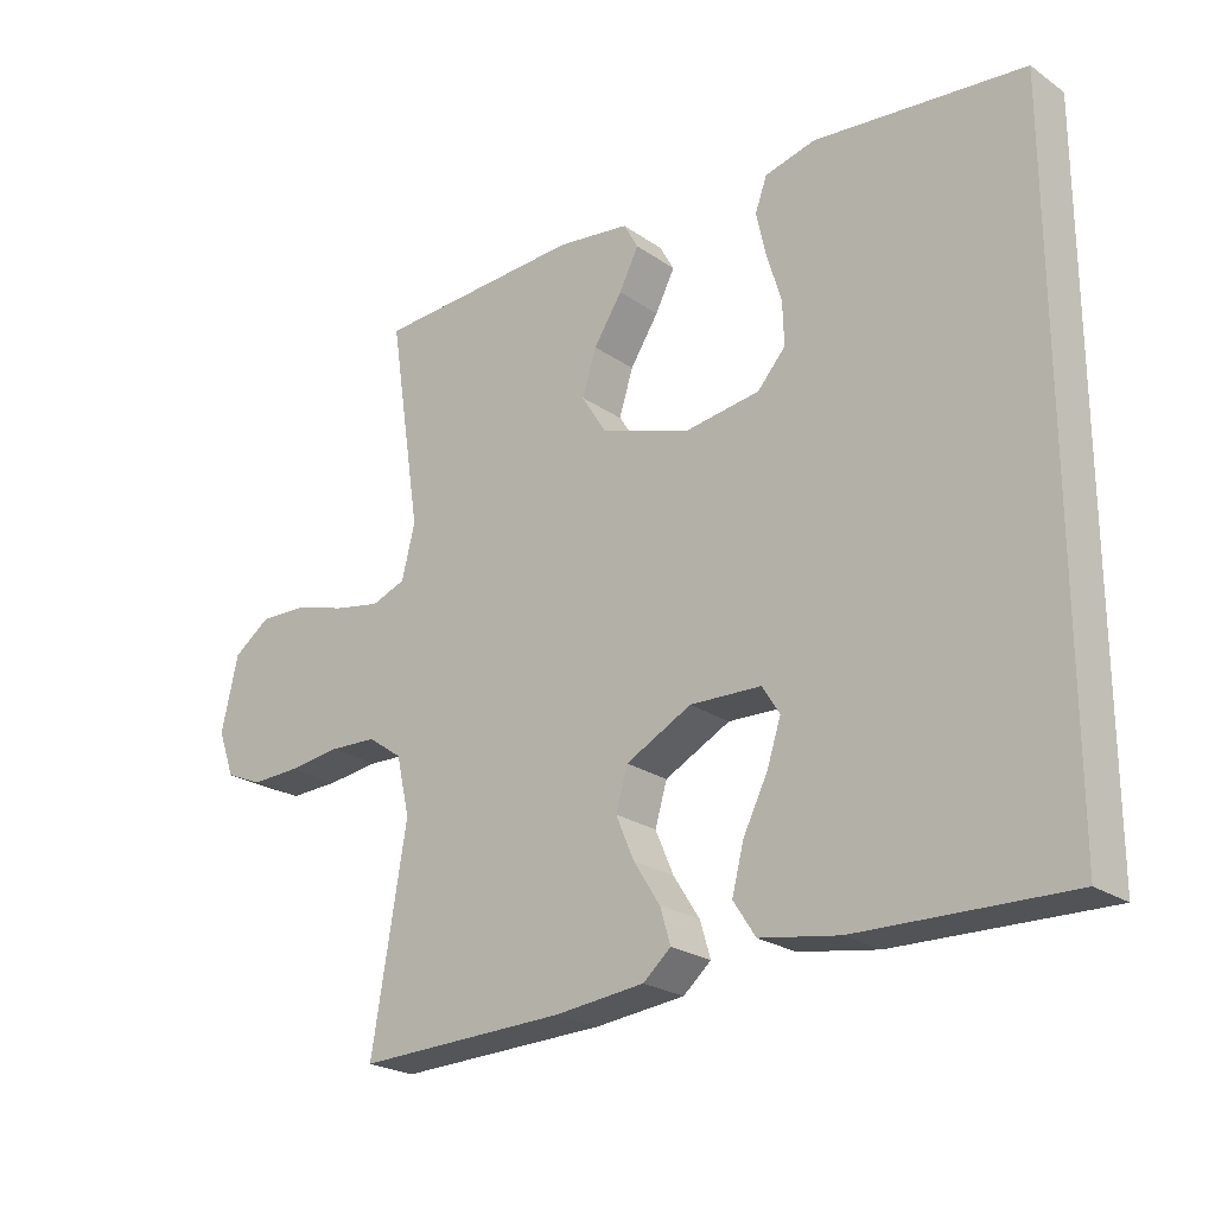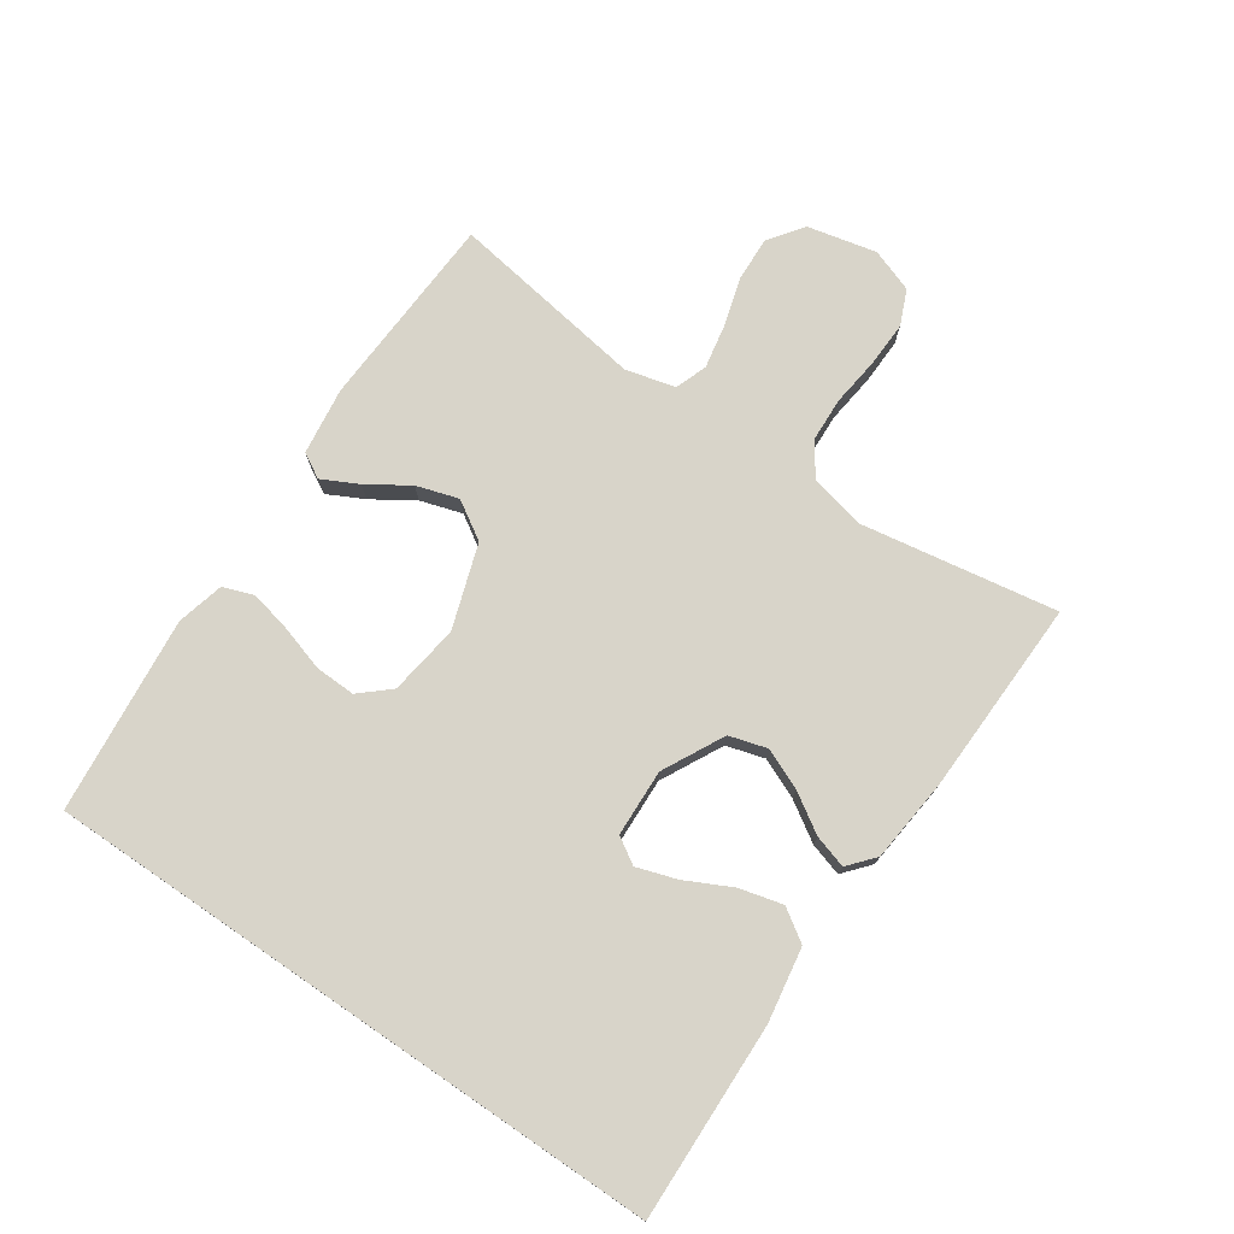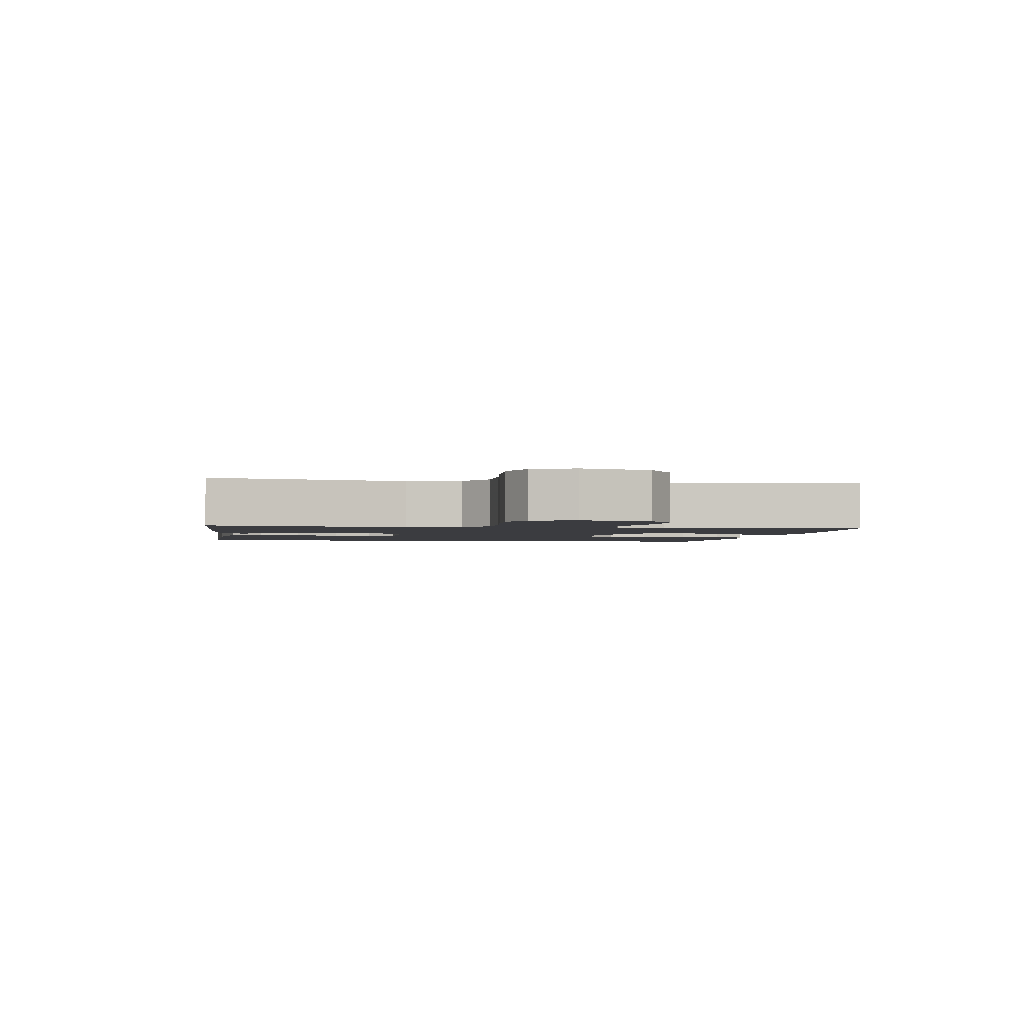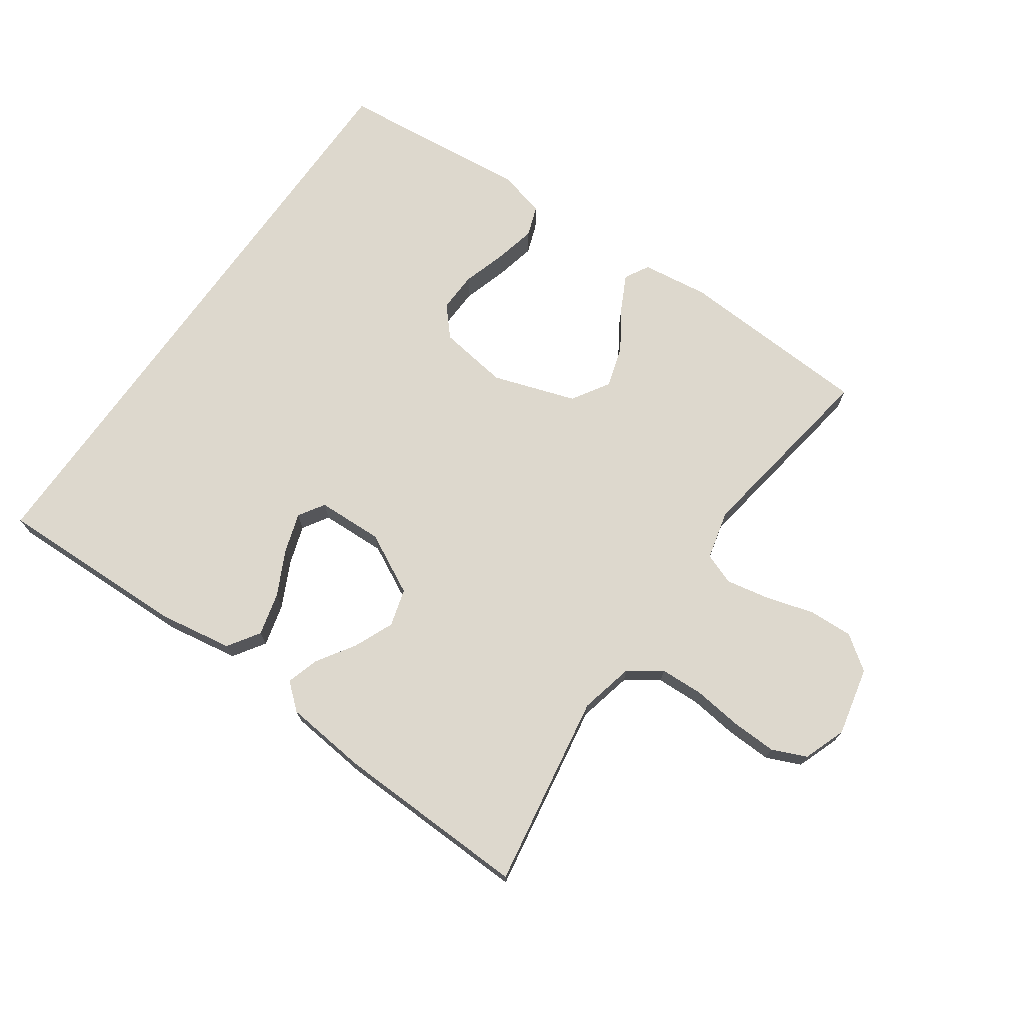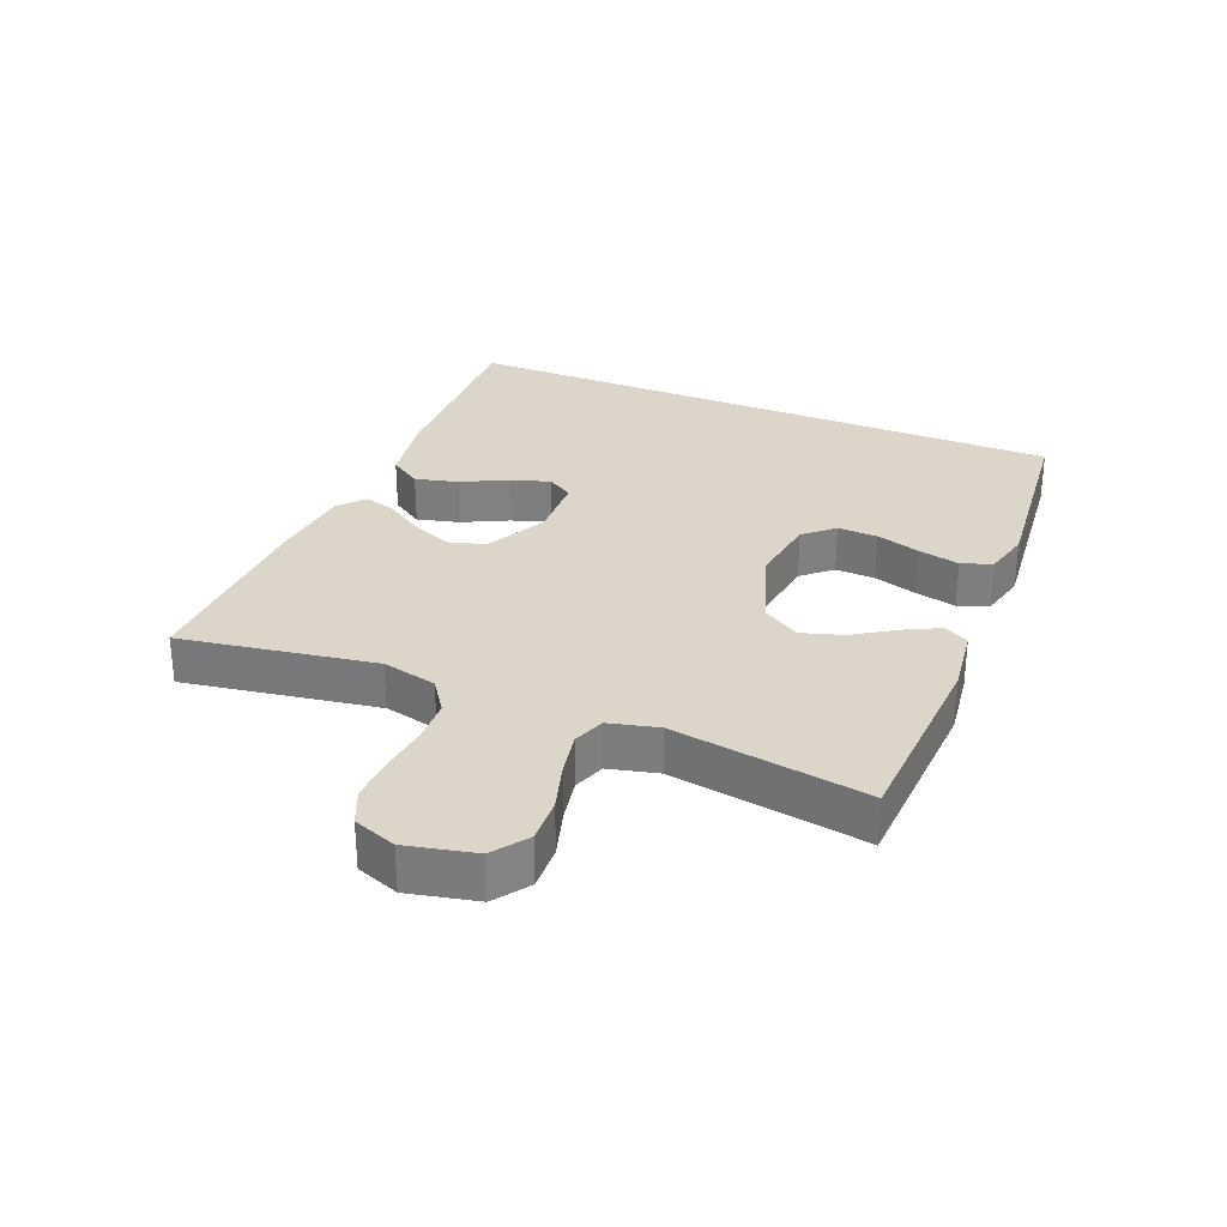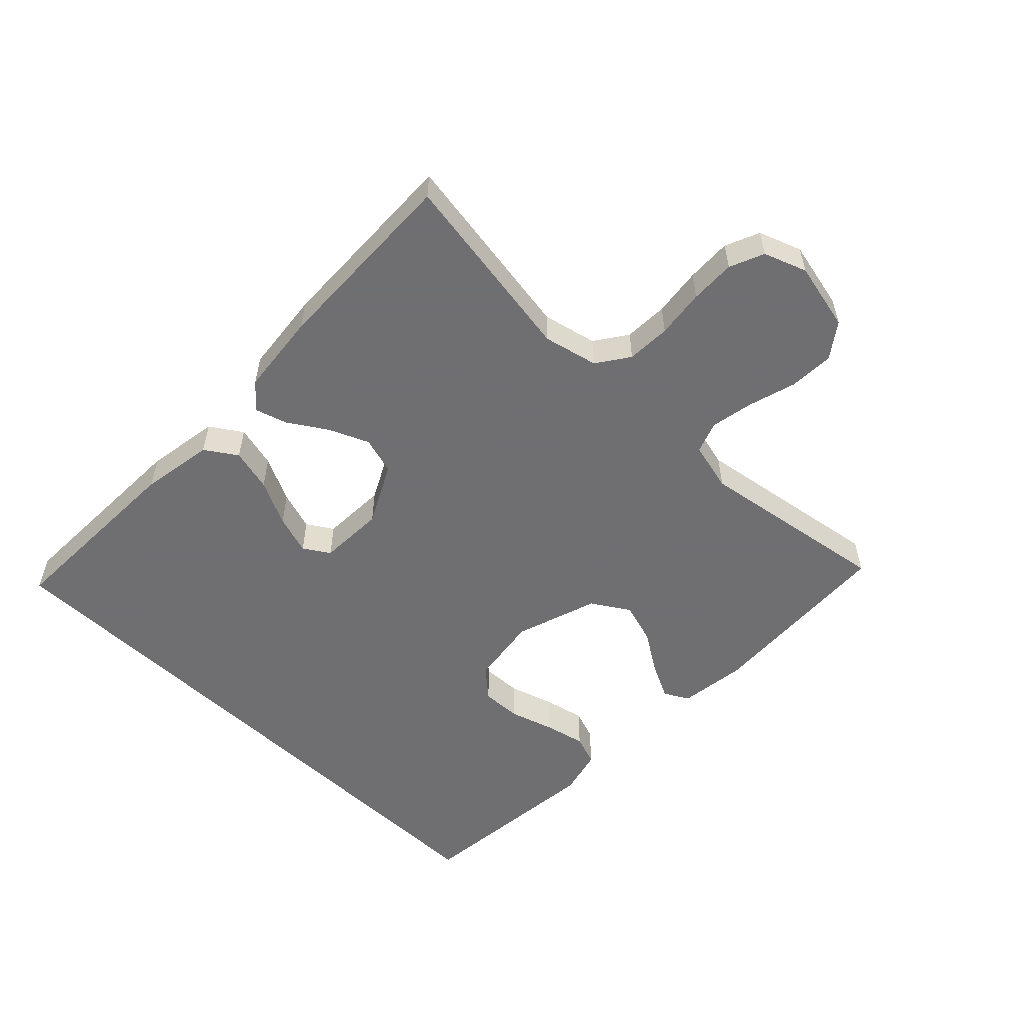
<metadata>
{"format":"obj","ext":"obj","renderer":"f3d","projection":"perspective","resolution":1024,"background":"white","views":[{"elev":-23.5,"azim":41.0,"up":"+Z"},{"elev":75.4,"azim":124.4,"up":"+Y"},{"elev":-2.1,"azim":-98.6,"up":"+Y"},{"elev":72.1,"azim":-144.8,"up":"+Y"},{"elev":30.0,"azim":-67.6,"up":"+Y"},{"elev":-54.7,"azim":-133.9,"up":"+Y"}]}
</metadata>
<code>
v -0.5 0.07 -0.5
v -0.45 0.07 -0.2
v -0.469 0.07 -0.116
v -0.519 0.07 -0.081
v -0.587 0.07 -0.078
v -0.662 0.07 -0.087
v -0.732 0.07 -0.089
v -0.785 0.07 -0.066
v -0.809 0.07 0
v -0.785 0.07 0.106
v -0.732 0.07 0.144
v -0.663 0.07 0.141
v -0.589 0.07 0.119
v -0.522 0.07 0.106
v -0.473 0.07 0.124
v -0.454 0.07 0.2
v -0.5 0.07 0.5
v -0.2 0.07 0.515
v -0.096 0.07 0.501
v -0.075 0.07 0.463
v -0.103 0.07 0.408
v -0.144 0.07 0.345
v -0.164 0.07 0.281
v -0.128 0.07 0.223
v 0 0.07 0.18
v 0.108 0.07 0.195
v 0.148 0.07 0.24
v 0.146 0.07 0.302
v 0.125 0.07 0.371
v 0.111 0.07 0.434
v 0.128 0.07 0.481
v 0.2 0.07 0.499
v 0.5 0.07 0.468
v 0.5 0.07 -0.486
v 0.2 0.07 -0.477
v 0.087 0.07 -0.458
v 0.055 0.07 -0.409
v 0.072 0.07 -0.343
v 0.107 0.07 -0.273
v 0.127 0.07 -0.212
v 0.102 0.07 -0.172
v 0 0.07 -0.168
v -0.094 0.07 -0.216
v -0.111 0.07 -0.274
v -0.085 0.07 -0.335
v -0.047 0.07 -0.395
v -0.032 0.07 -0.445
v -0.072 0.07 -0.479
v -0.2 0.07 -0.492
v -0.5 0 -0.5
v -0.45 0 -0.2
v -0.469 0 -0.116
v -0.519 0 -0.081
v -0.587 0 -0.078
v -0.662 0 -0.087
v -0.732 0 -0.089
v -0.785 0 -0.066
v -0.809 0 0
v -0.785 0 0.106
v -0.732 0 0.144
v -0.663 0 0.141
v -0.589 0 0.119
v -0.522 0 0.106
v -0.473 0 0.124
v -0.454 0 0.2
v -0.5 0 0.5
v -0.2 0 0.515
v -0.096 0 0.501
v -0.075 0 0.463
v -0.103 0 0.408
v -0.144 0 0.345
v -0.164 0 0.281
v -0.128 0 0.223
v 0 0 0.18
v 0.108 0 0.195
v 0.148 0 0.24
v 0.146 0 0.302
v 0.125 0 0.371
v 0.111 0 0.434
v 0.128 0 0.481
v 0.2 0 0.499
v 0.5 0 0.468
v 0.5 0 -0.486
v 0.2 0 -0.477
v 0.087 0 -0.458
v 0.055 0 -0.409
v 0.072 0 -0.343
v 0.107 0 -0.273
v 0.127 0 -0.212
v 0.102 0 -0.172
v 0 0 -0.168
v -0.094 0 -0.216
v -0.111 0 -0.274
v -0.085 0 -0.335
v -0.047 0 -0.395
v -0.032 0 -0.445
v -0.072 0 -0.479
v -0.2 0 -0.492
f 49 1 2
f 48 49 2
f 47 48 2
f 46 47 2
f 45 46 2
f 44 45 2 3
f 43 44 3 4
f 42 43 4
f 41 42 4
f 37 38 39
f 36 37 39
f 35 36 39
f 34 35 39
f 33 34 39
f 33 39 40
f 31 32 33
f 30 31 33
f 29 30 33
f 28 29 33
f 27 28 33
f 33 40 41
f 27 33 41
f 26 27 41
f 20 21 22
f 19 20 22
f 18 19 22
f 17 18 22
f 16 17 22
f 15 16 22 23
f 11 12 13
f 10 11 13
f 9 10 13
f 8 9 13
f 7 8 13
f 6 7 13
f 5 6 13
f 4 5 13 14
f 41 4 14
f 26 41 14
f 25 26 14
f 15 23 24
f 14 15 24 25
f 51 50 98
f 51 98 97
f 51 97 96
f 51 96 95
f 51 95 94
f 52 51 94 93
f 53 52 93 92
f 53 92 91
f 53 91 90
f 88 87 86
f 88 86 85
f 88 85 84
f 88 84 83
f 88 83 82
f 89 88 82
f 82 81 80
f 82 80 79
f 82 79 78
f 82 78 77
f 82 77 76
f 90 89 82
f 90 82 76
f 90 76 75
f 71 70 69
f 71 69 68
f 71 68 67
f 71 67 66
f 71 66 65
f 72 71 65 64
f 62 61 60
f 62 60 59
f 62 59 58
f 62 58 57
f 62 57 56
f 62 56 55
f 62 55 54
f 63 62 54 53
f 63 53 90
f 63 90 75
f 63 75 74
f 73 72 64
f 74 73 64 63
f 1 50 51 2
f 2 51 52 3
f 3 52 53 4
f 4 53 54 5
f 5 54 55 6
f 6 55 56 7
f 7 56 57 8
f 8 57 58 9
f 9 58 59 10
f 10 59 60 11
f 11 60 61 12
f 12 61 62 13
f 13 62 63 14
f 14 63 64 15
f 15 64 65 16
f 16 65 66 17
f 17 66 67 18
f 18 67 68 19
f 19 68 69 20
f 20 69 70 21
f 21 70 71 22
f 22 71 72 23
f 23 72 73 24
f 24 73 74 25
f 25 74 75 26
f 26 75 76 27
f 27 76 77 28
f 28 77 78 29
f 29 78 79 30
f 30 79 80 31
f 31 80 81 32
f 32 81 82 33
f 33 82 83 34
f 34 83 84 35
f 35 84 85 36
f 36 85 86 37
f 37 86 87 38
f 38 87 88 39
f 39 88 89 40
f 40 89 90 41
f 41 90 91 42
f 42 91 92 43
f 43 92 93 44
f 44 93 94 45
f 45 94 95 46
f 46 95 96 47
f 47 96 97 48
f 48 97 98 49
f 49 98 50 1

</code>
